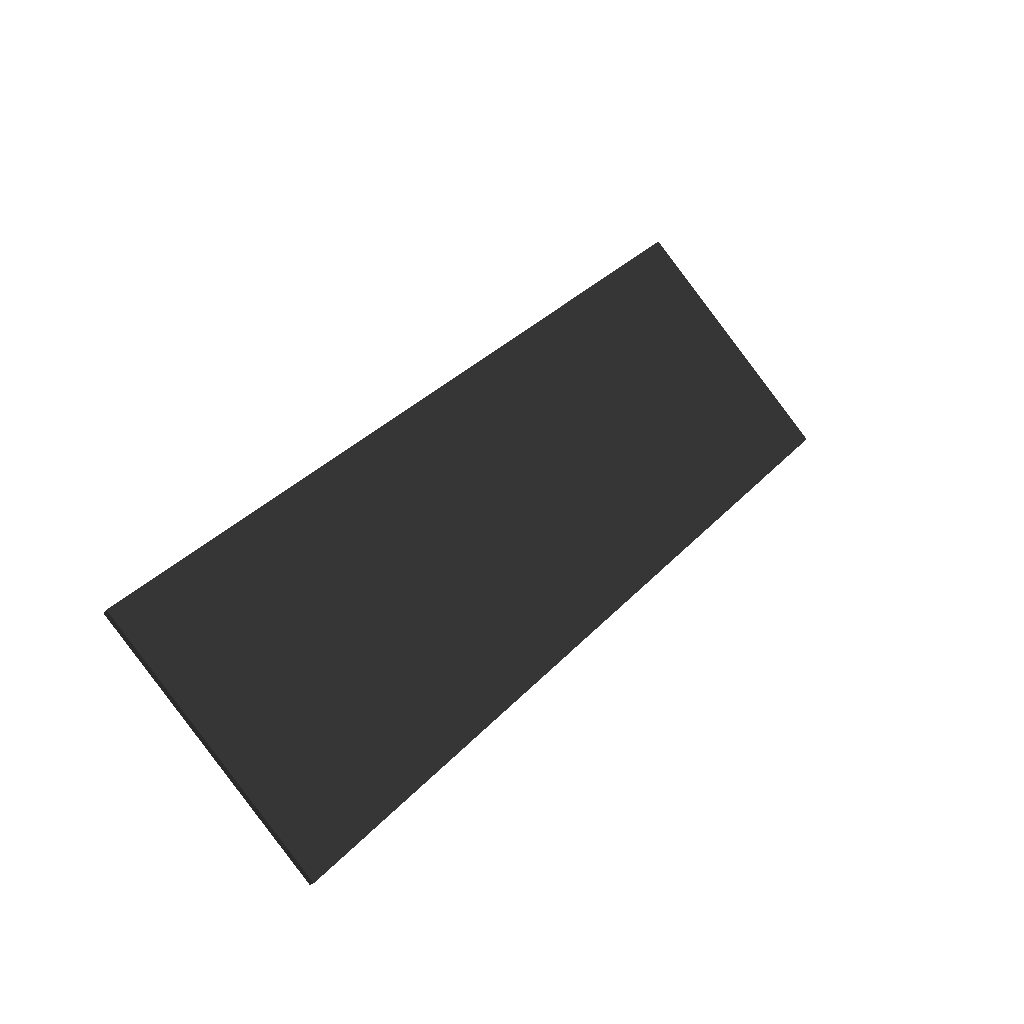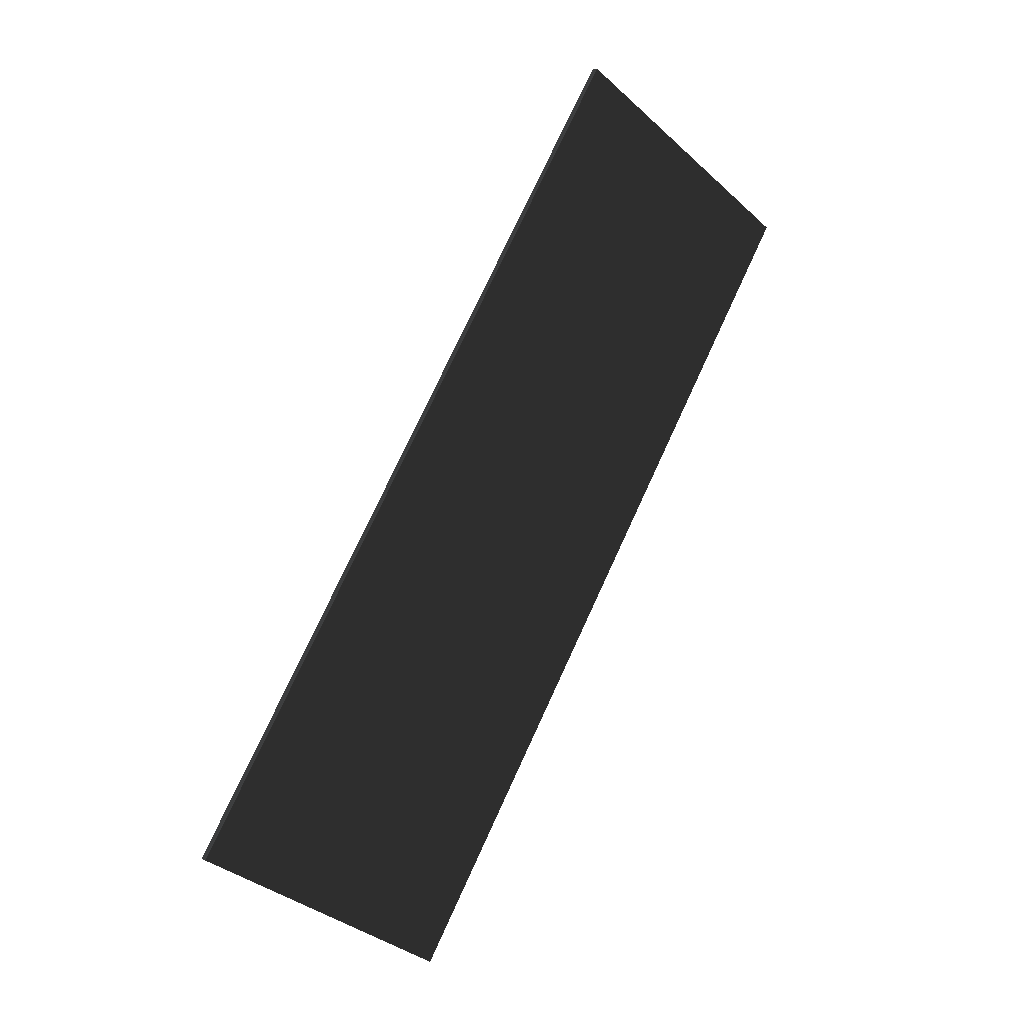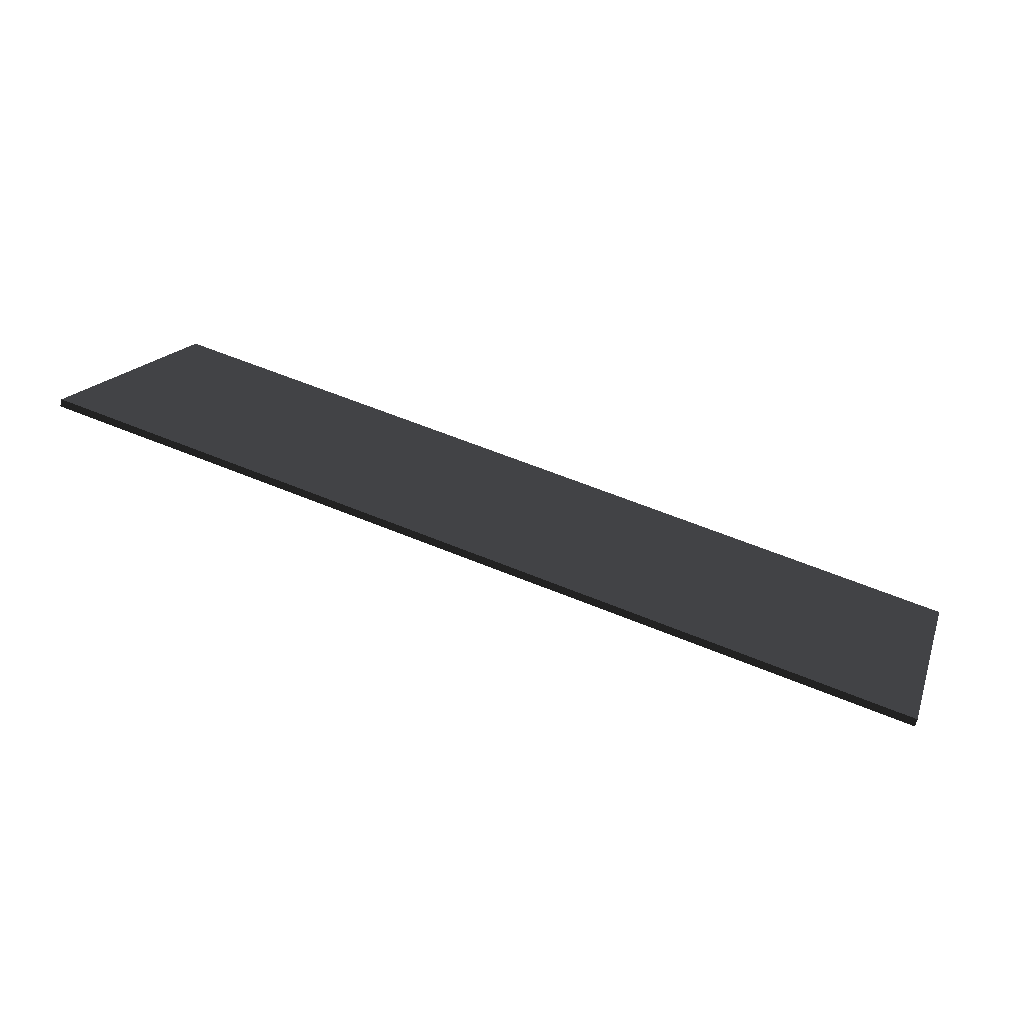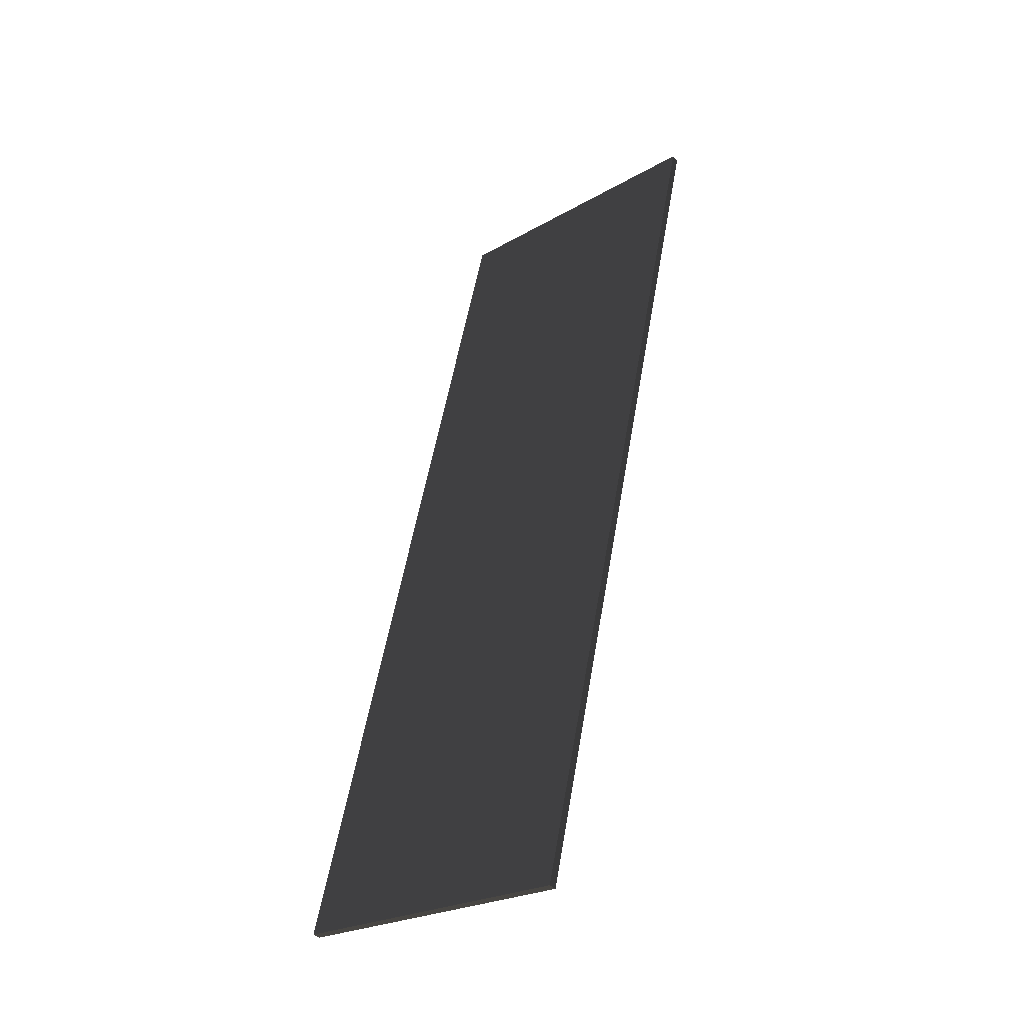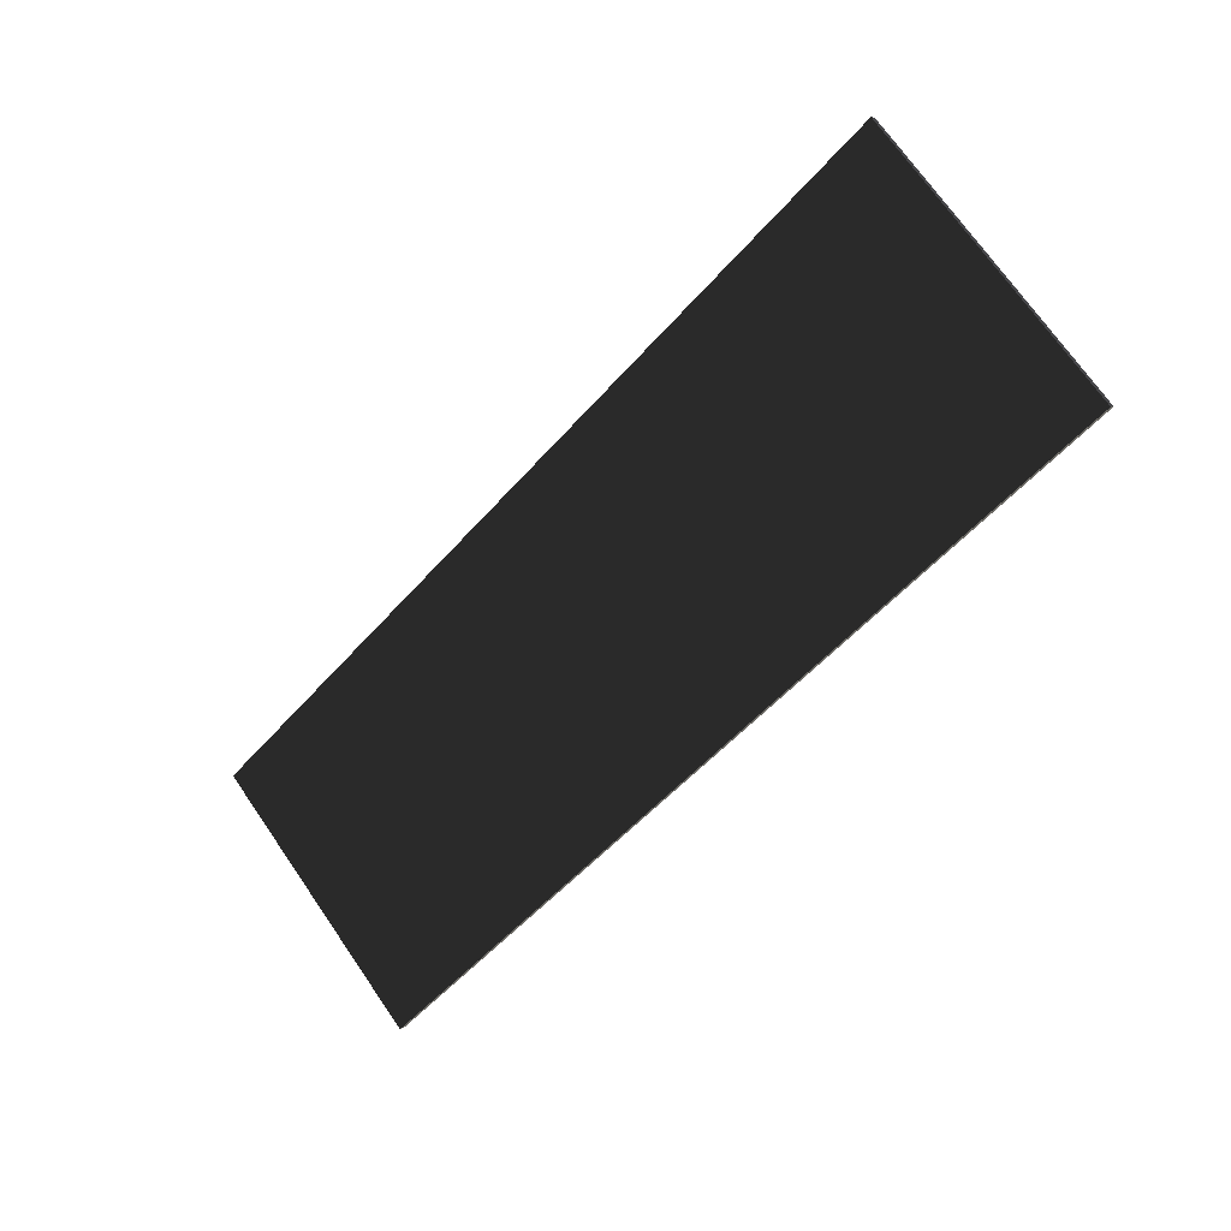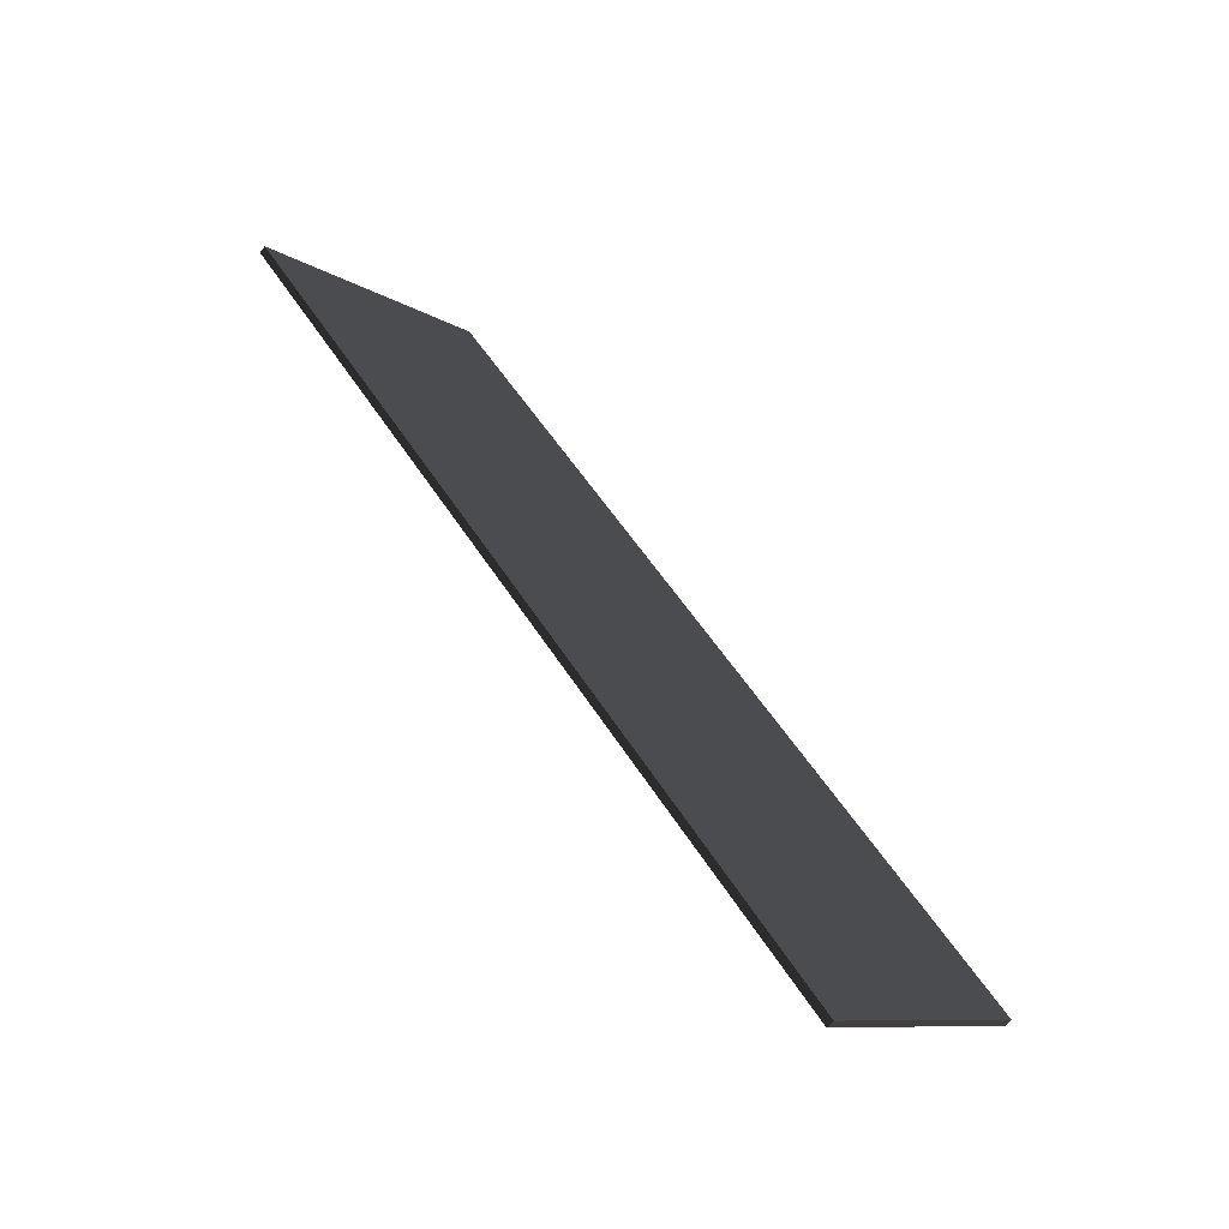
<metadata>
{"format":"obj","ext":"obj","renderer":"f3d","projection":"perspective","resolution":1024,"background":"white","views":[{"elev":34.7,"azim":-53.8,"up":"+Y"},{"elev":76.1,"azim":-65.2,"up":"+Y"},{"elev":60.9,"azim":-157.2,"up":"+Y"},{"elev":54.3,"azim":99.7,"up":"+Y"},{"elev":-52.8,"azim":-129.9,"up":"+Y"},{"elev":54.2,"azim":58.3,"up":"+Z"}]}
</metadata>
<code>
o group_2/ID35#ID35
v 0.5512 0.1993 -0.3677
v 0.5512 0.1923 -0.374
v 0.5512 0.4496 -0.6477
v 0.5512 0.4426 -0.6539
v 0.5512 0.1993 -0.3677
v 0.5512 0.4496 -0.6477
v -0.5754 0.1993 -0.3677
v -0.5754 0.4496 -0.6477
v -0.5754 0.4496 -0.6477
v 0.5512 0.4496 -0.6477
v -0.5754 0.4426 -0.6539
v 0.5512 0.4426 -0.6539
v 0.5512 0.4426 -0.6539
v 0.5512 0.1923 -0.374
v -0.5754 0.4426 -0.6539
v -0.5754 0.1923 -0.374
v 0.5512 0.1993 -0.3677
v -0.5754 0.1993 -0.3677
v 0.5512 0.1923 -0.374
v -0.5754 0.1923 -0.374
v -0.5754 0.1993 -0.3677
v -0.5754 0.4496 -0.6477
v -0.5754 0.1923 -0.374
v -0.5754 0.4426 -0.6539
f 3 2 1
f 2 3 4
f 7 6 5
f 6 7 8
f 11 10 9
f 10 11 12
f 15 14 13
f 14 15 16
f 19 18 17
f 18 19 20
f 23 22 21
f 22 23 24

</code>
